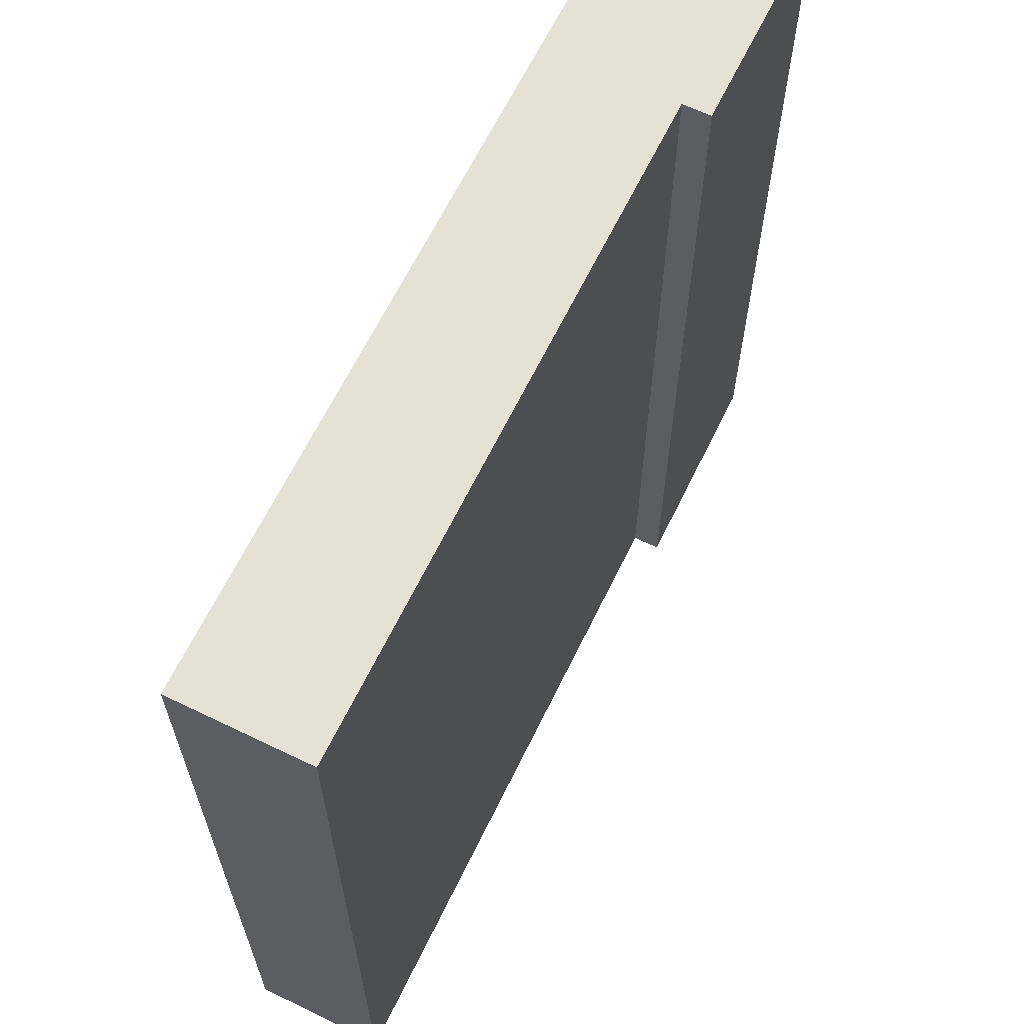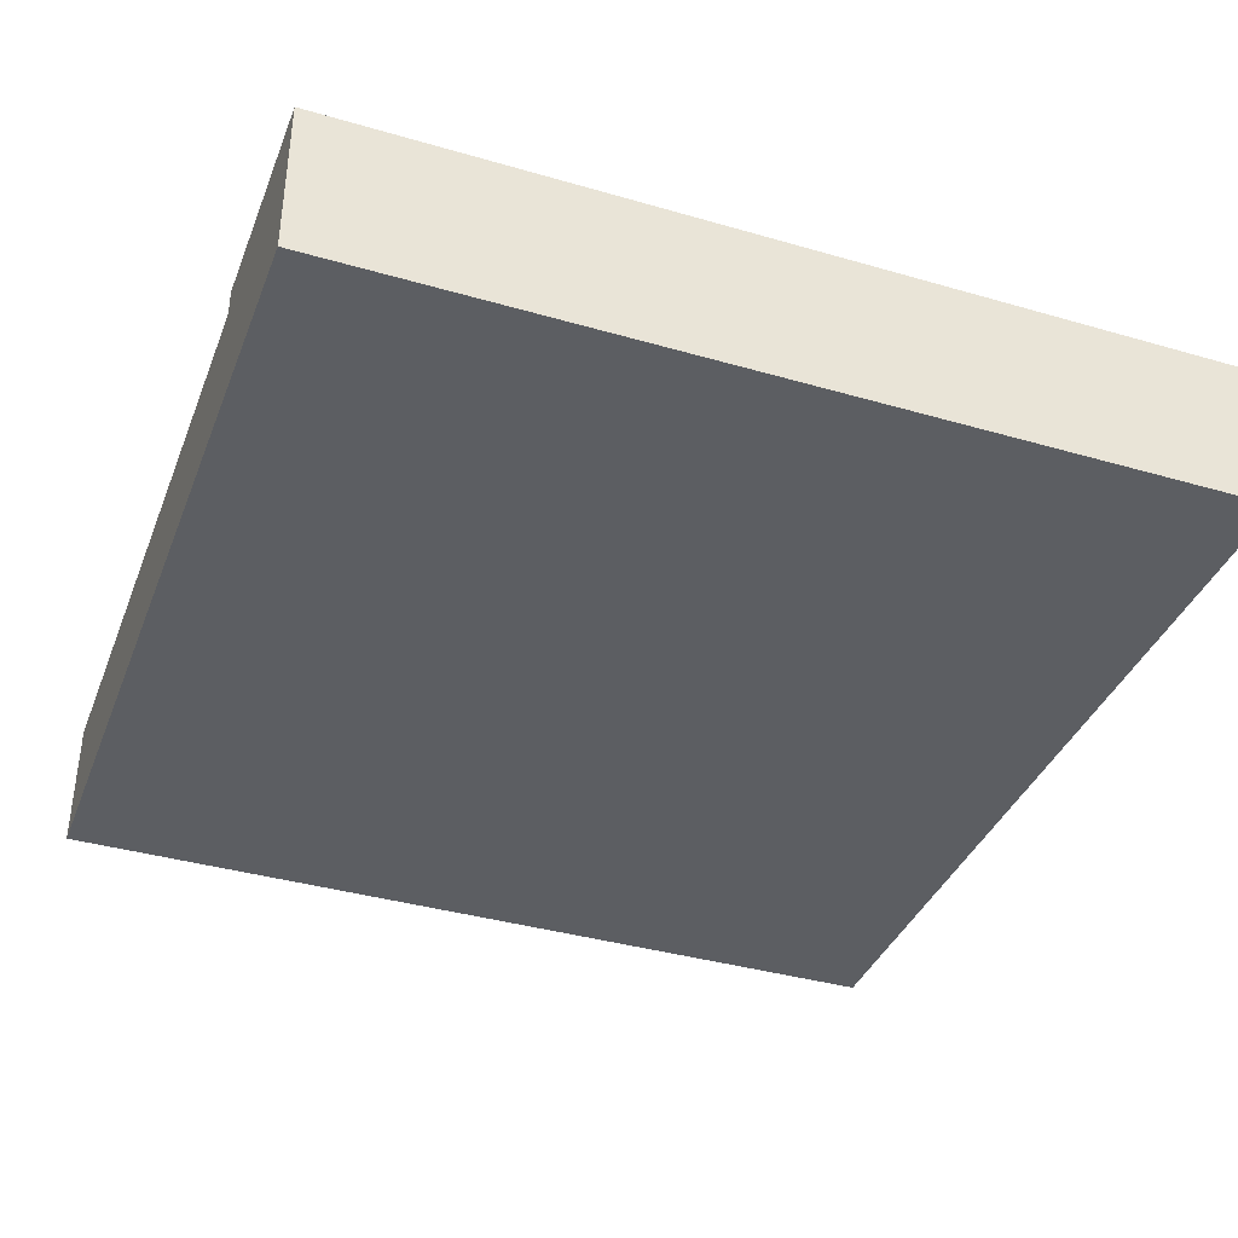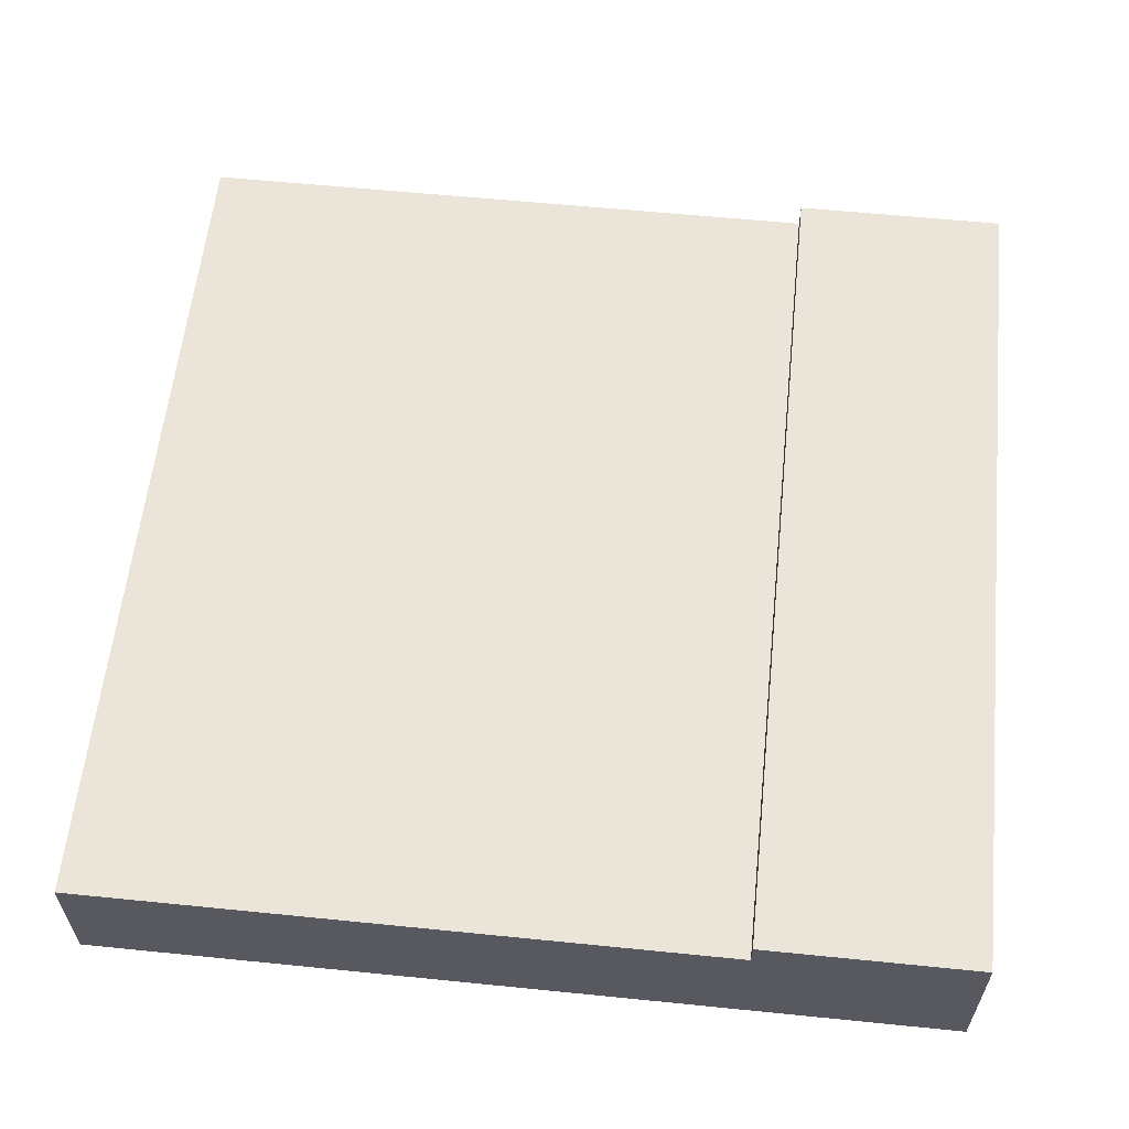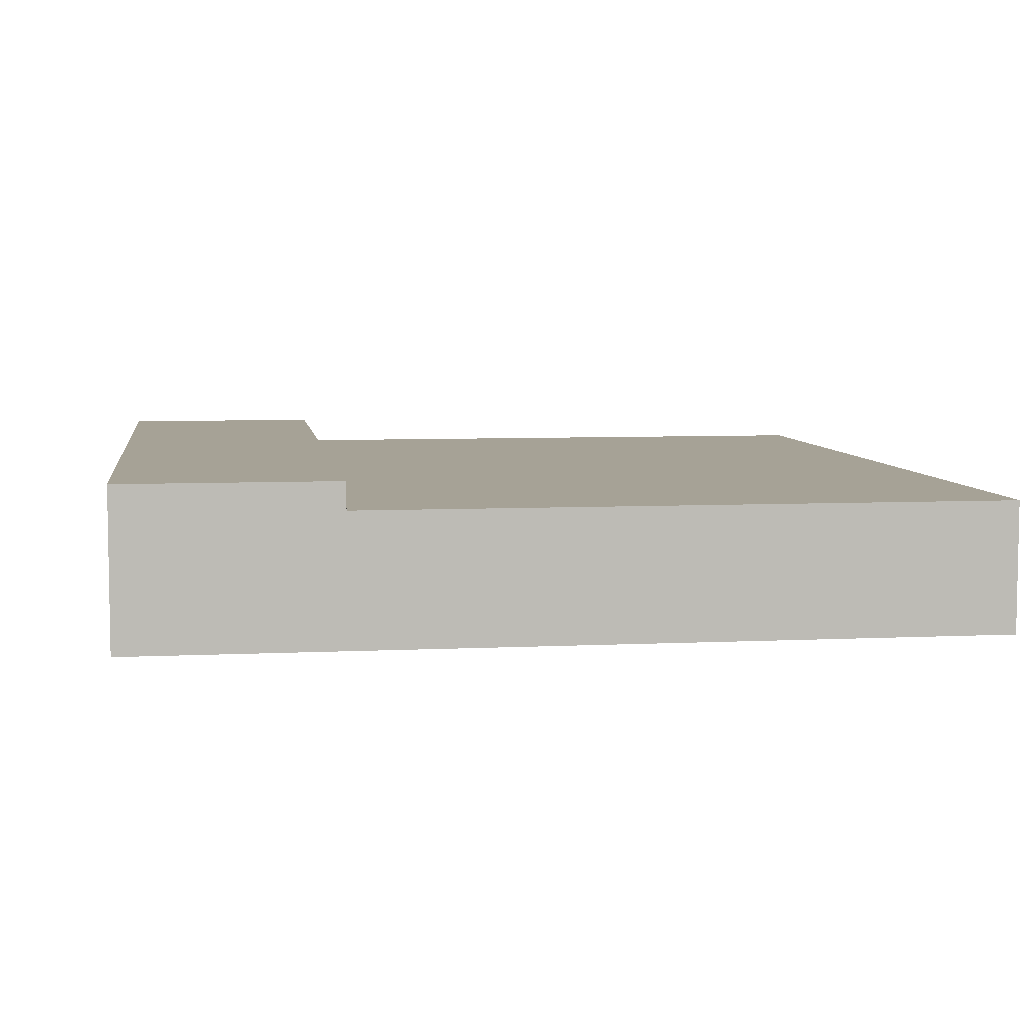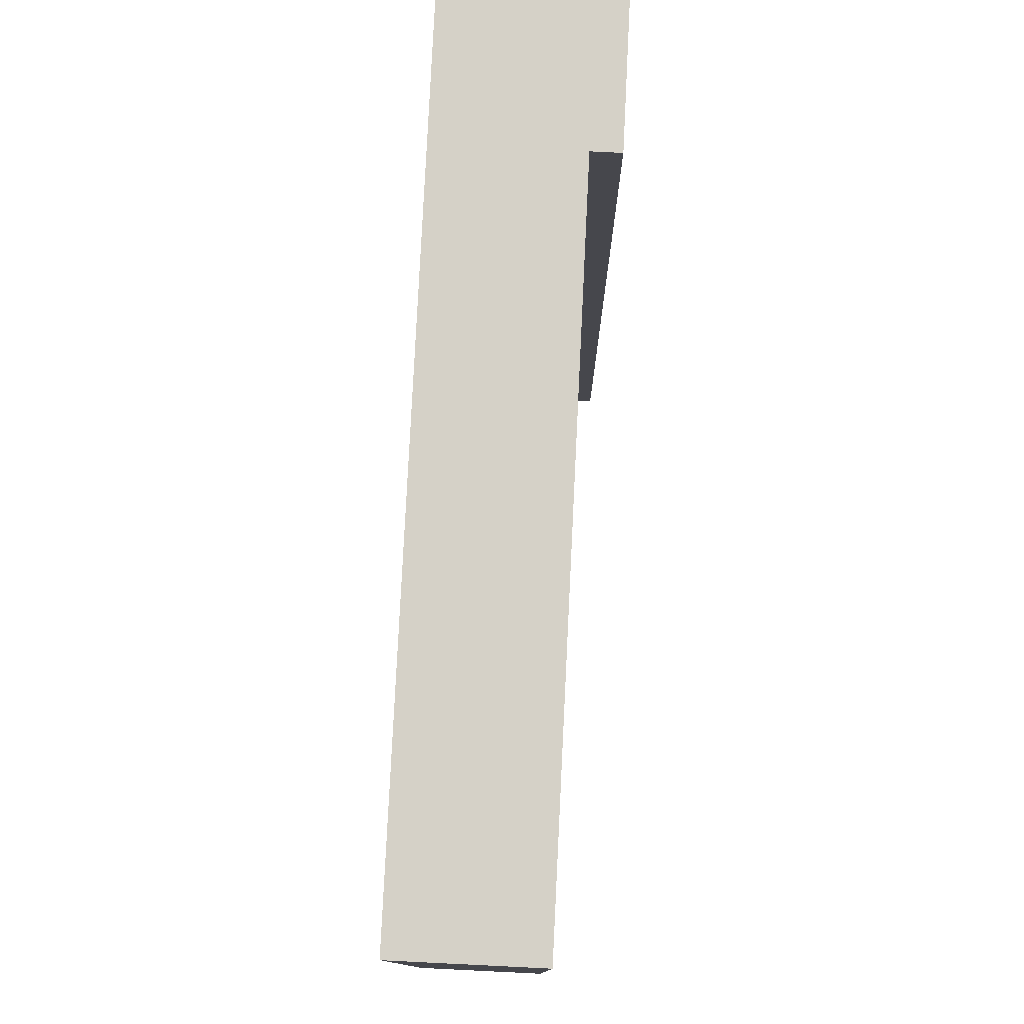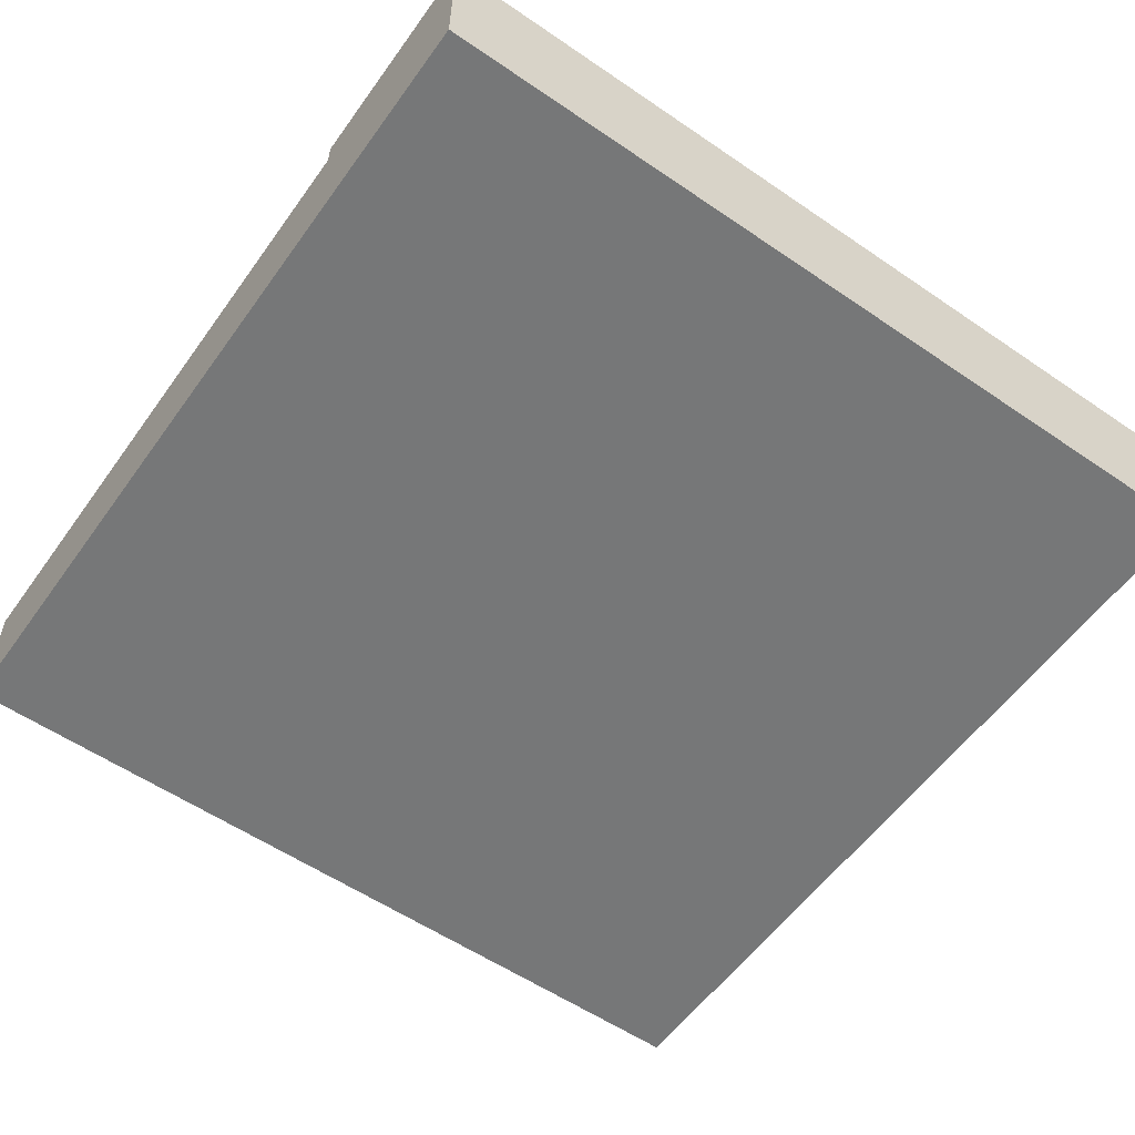
<metadata>
{"format":"obj","ext":"obj","renderer":"f3d","projection":"perspective","resolution":1024,"background":"white","views":[{"elev":64.7,"azim":116.0,"up":"+Z"},{"elev":-38.1,"azim":-110.2,"up":"+Y"},{"elev":59.3,"azim":-174.1,"up":"+Y"},{"elev":6.3,"azim":-8.2,"up":"+Y"},{"elev":79.2,"azim":92.8,"up":"+Z"},{"elev":-57.0,"azim":-125.4,"up":"+Y"}]}
</metadata>
<code>
o Mesh1_Group1_Model.079
v 0 0.55 0
v 0.75 0.55 0
v 0.75 0.55 -3
v 0 0.55 -3
v 0 0 0
v 0.75 0 0
v 0.75 0.455 0
v 3 0 -3
v 3 0 0
v 1.875 0 0
v 0 0 -3
v 0.75 0 -3
v 1.875 0 -3
v 0.75 0.455 -3
v 3 0.455 -3
v 3 0.455 0
v 1.875 0.455 -3
v 1.875 0.455 0
f 2 4 1
f 7 2 1
f 12 13 10
f 2 14 3
f 4 14 11
f 5 4 11
f 2 3 4
f 1 5 7
f 5 6 7
f 13 8 9
f 10 6 12
f 6 5 12
f 13 9 10
f 5 11 12
f 2 7 14
f 3 14 4
f 14 12 11
f 5 1 4
f 16 8 15
f 17 16 15
f 13 15 8
f 18 9 16
f 16 9 8
f 17 18 16
f 13 17 15
f 18 10 9
f 17 12 14
f 18 14 7
f 10 7 6
f 17 13 12
f 18 17 14
f 10 18 7

</code>
